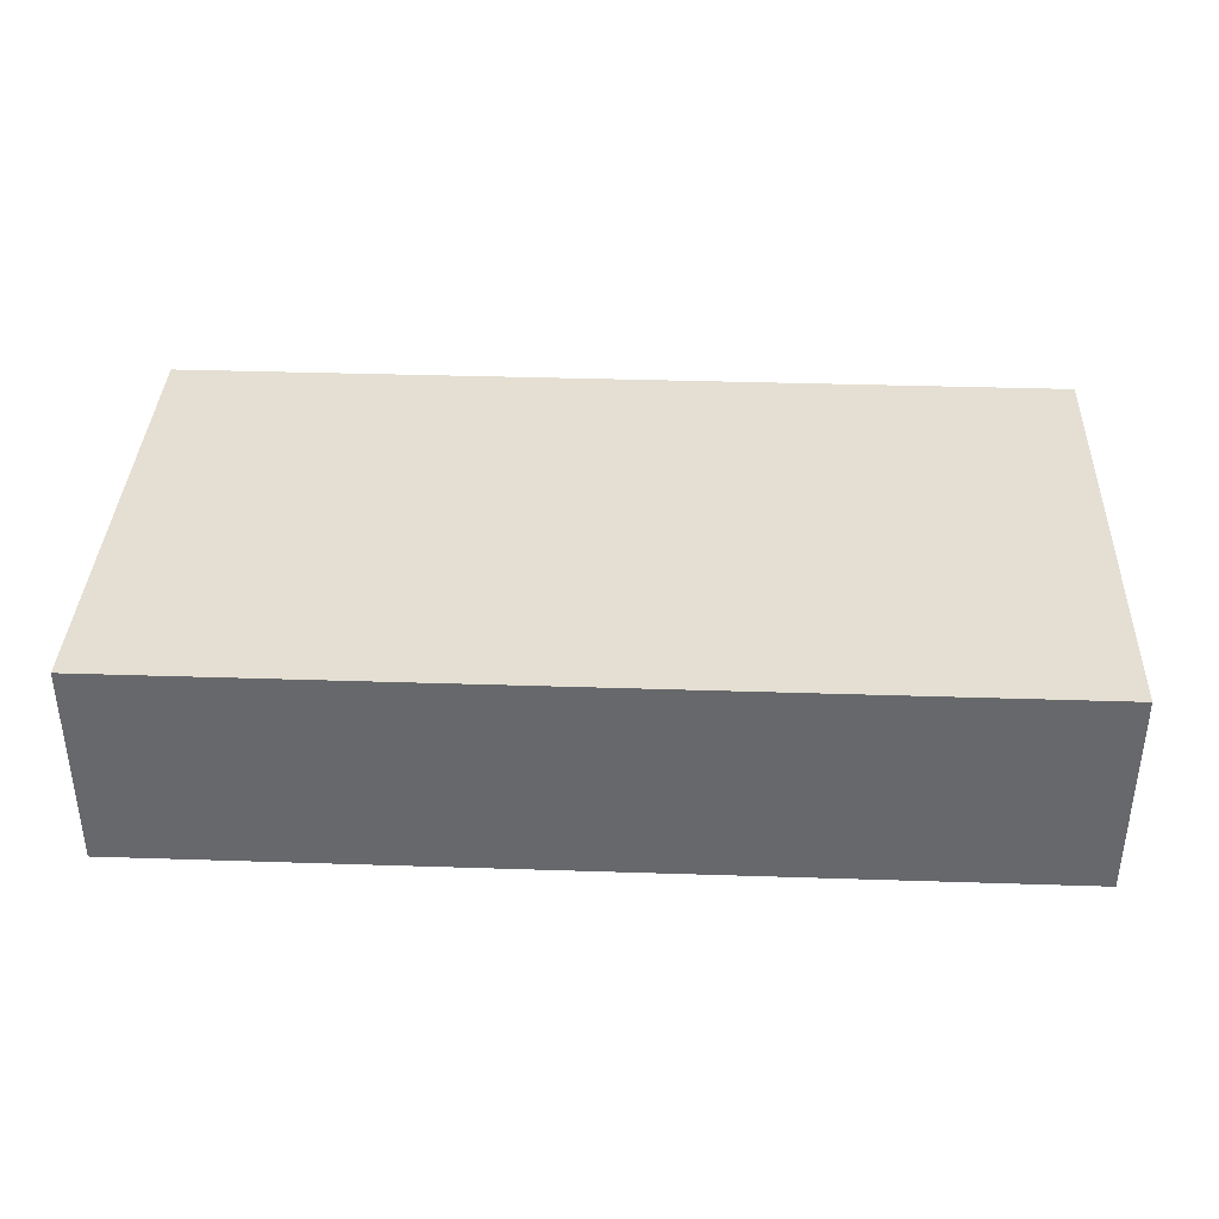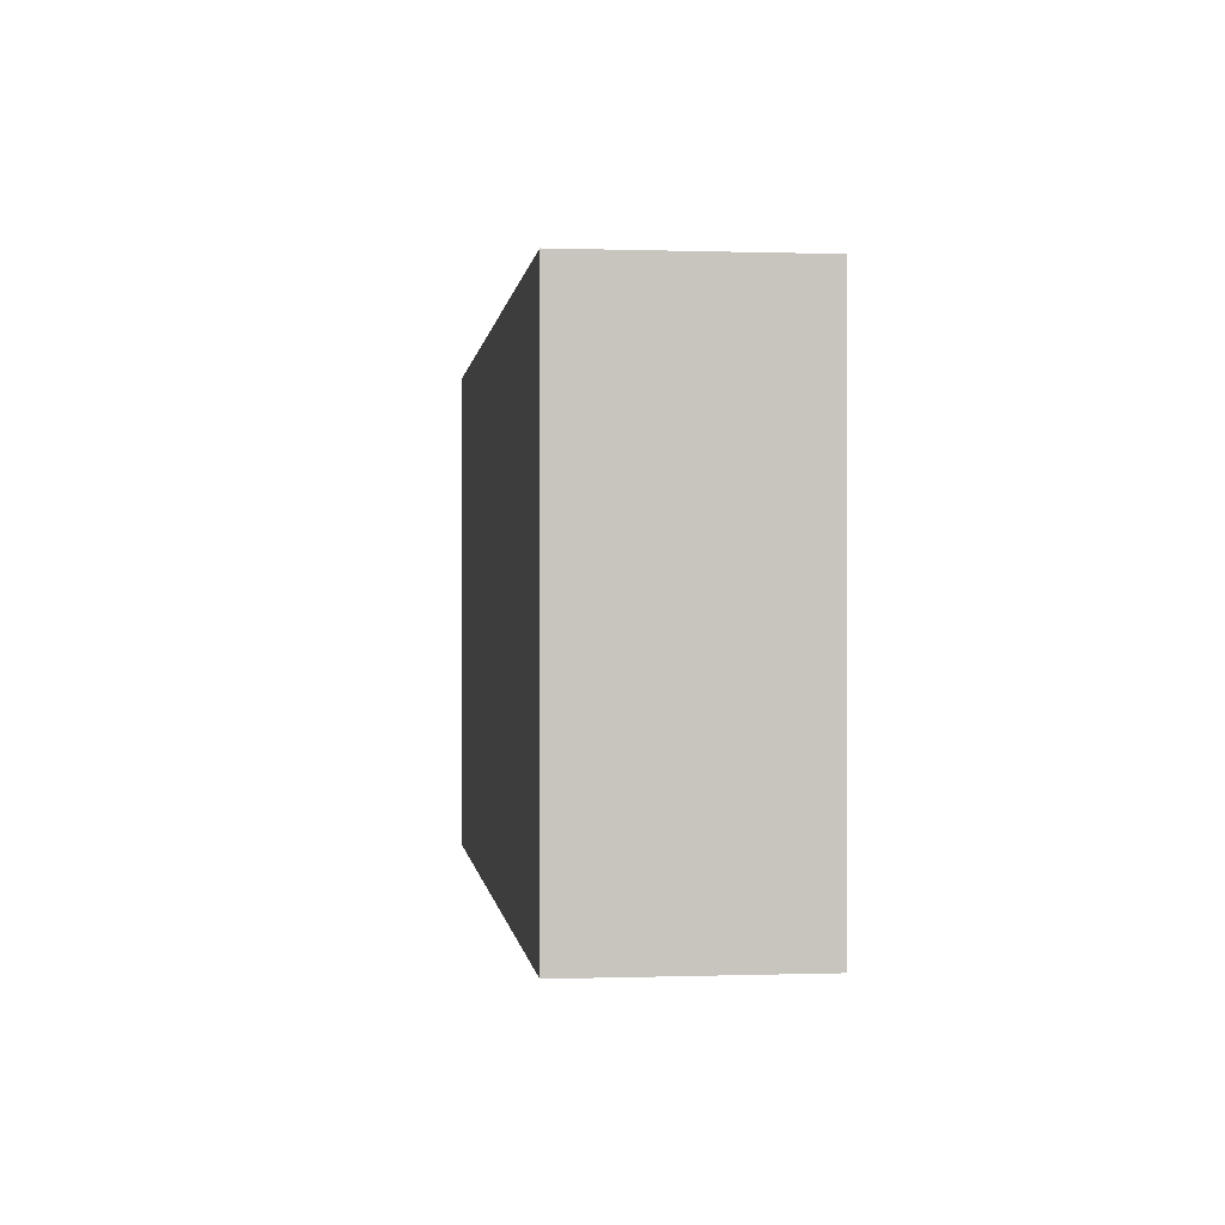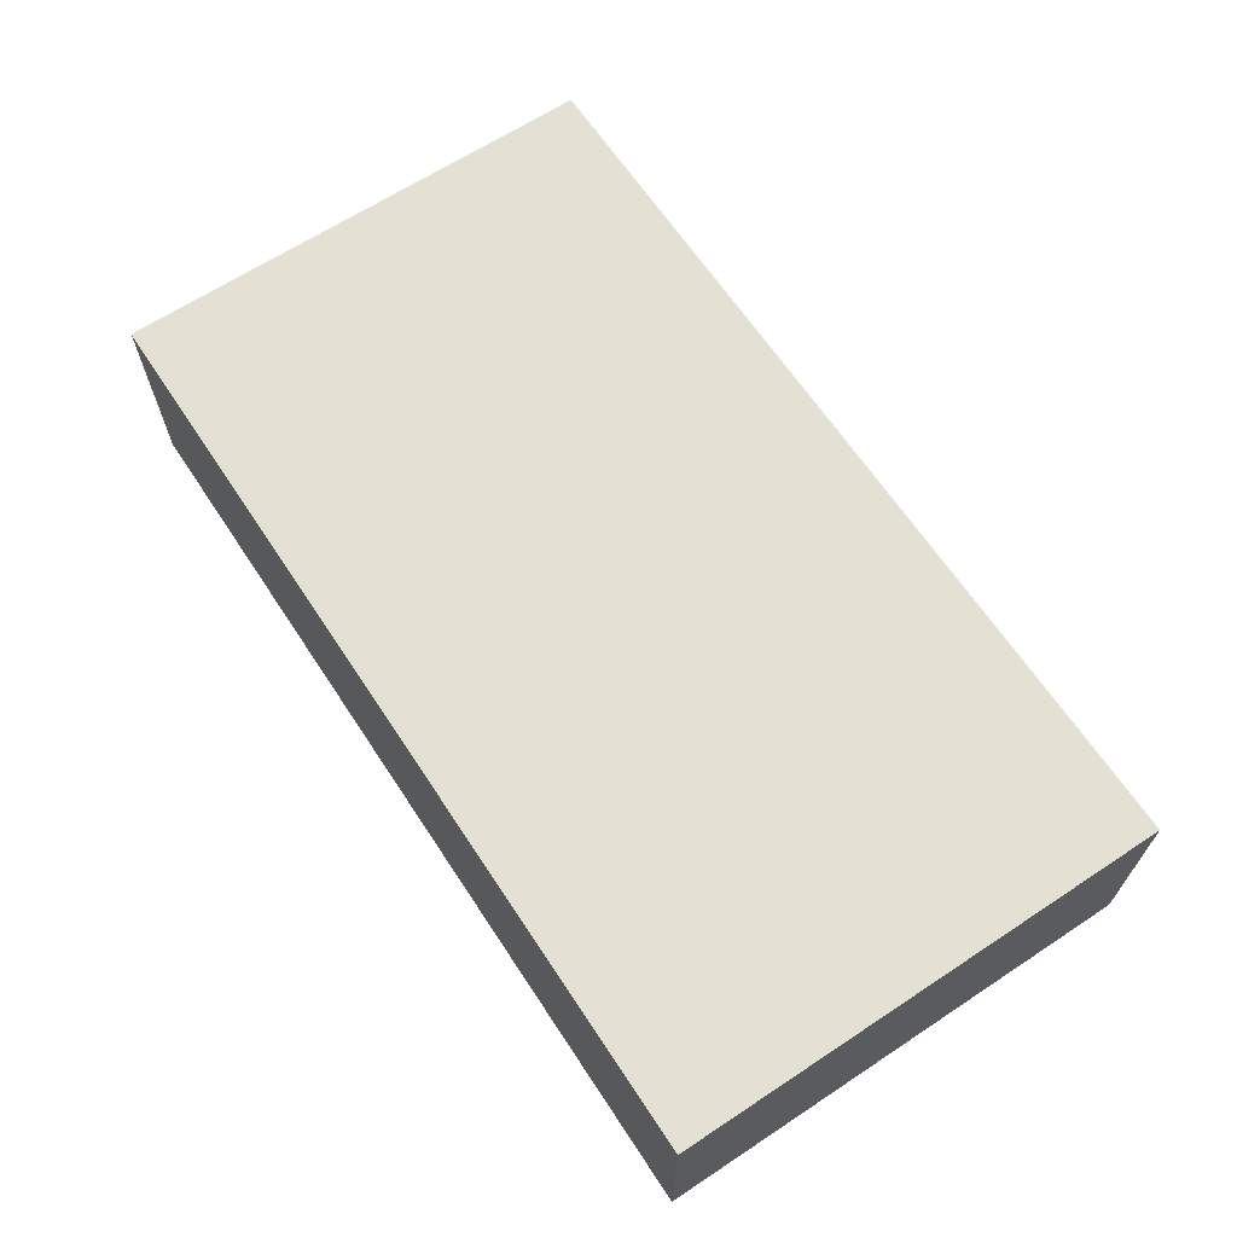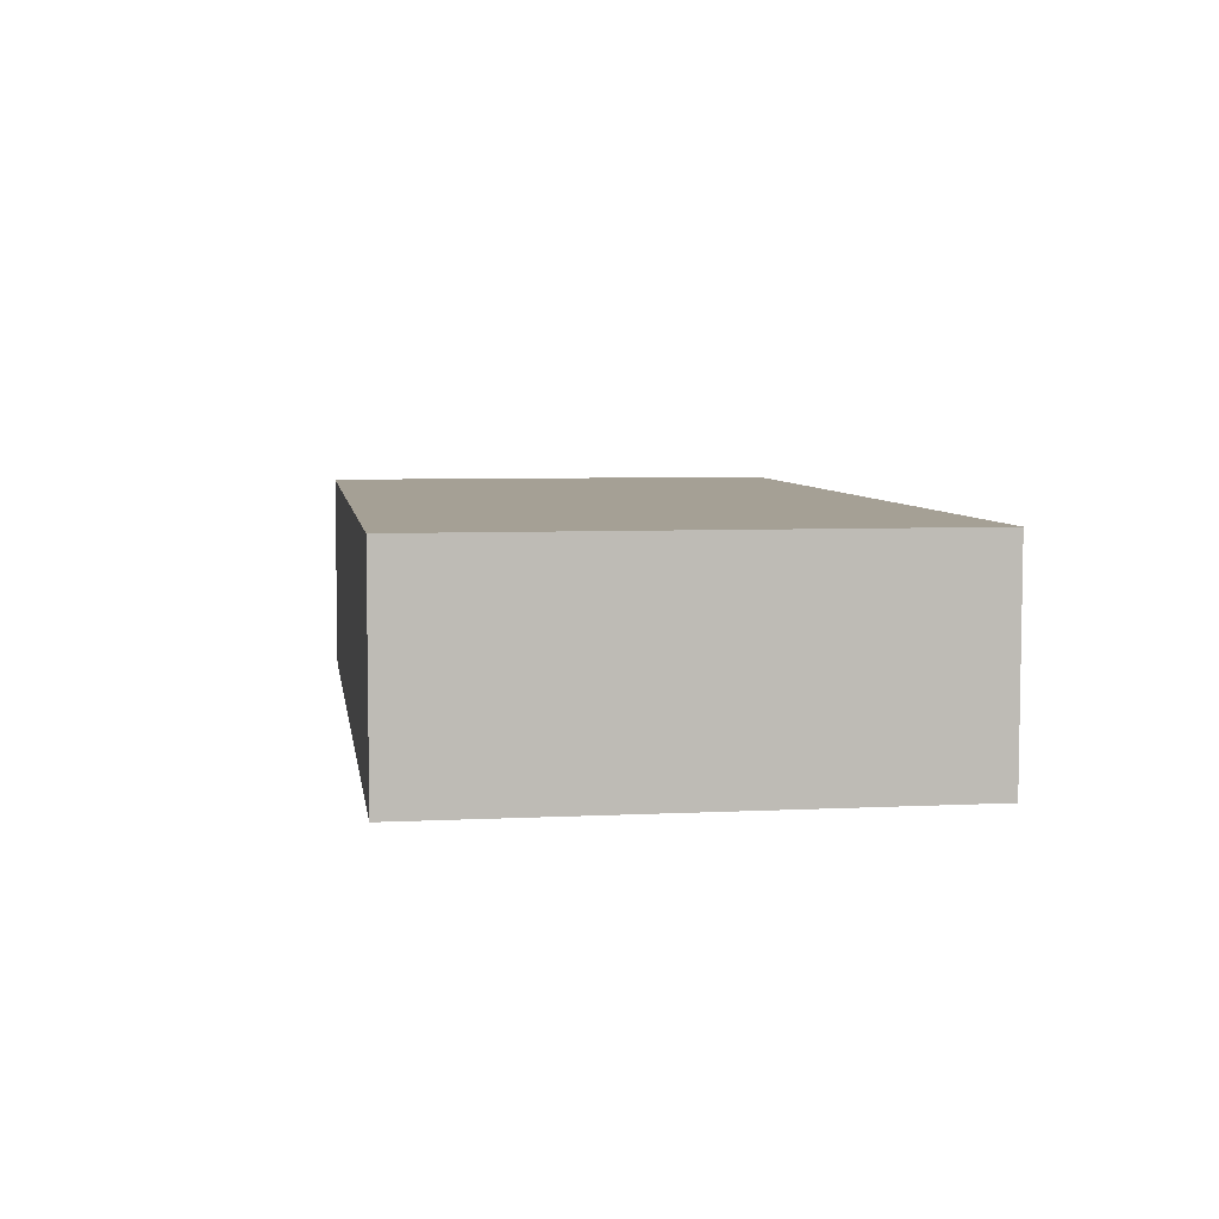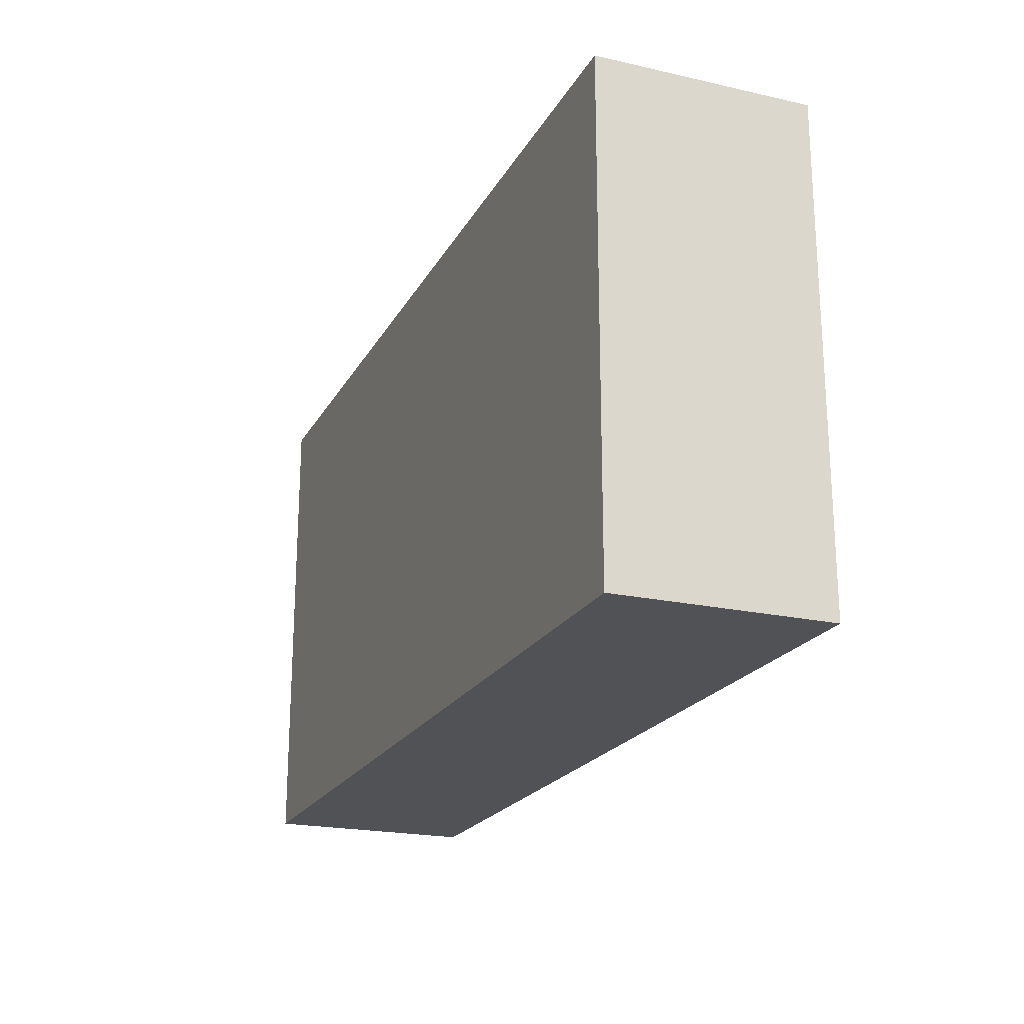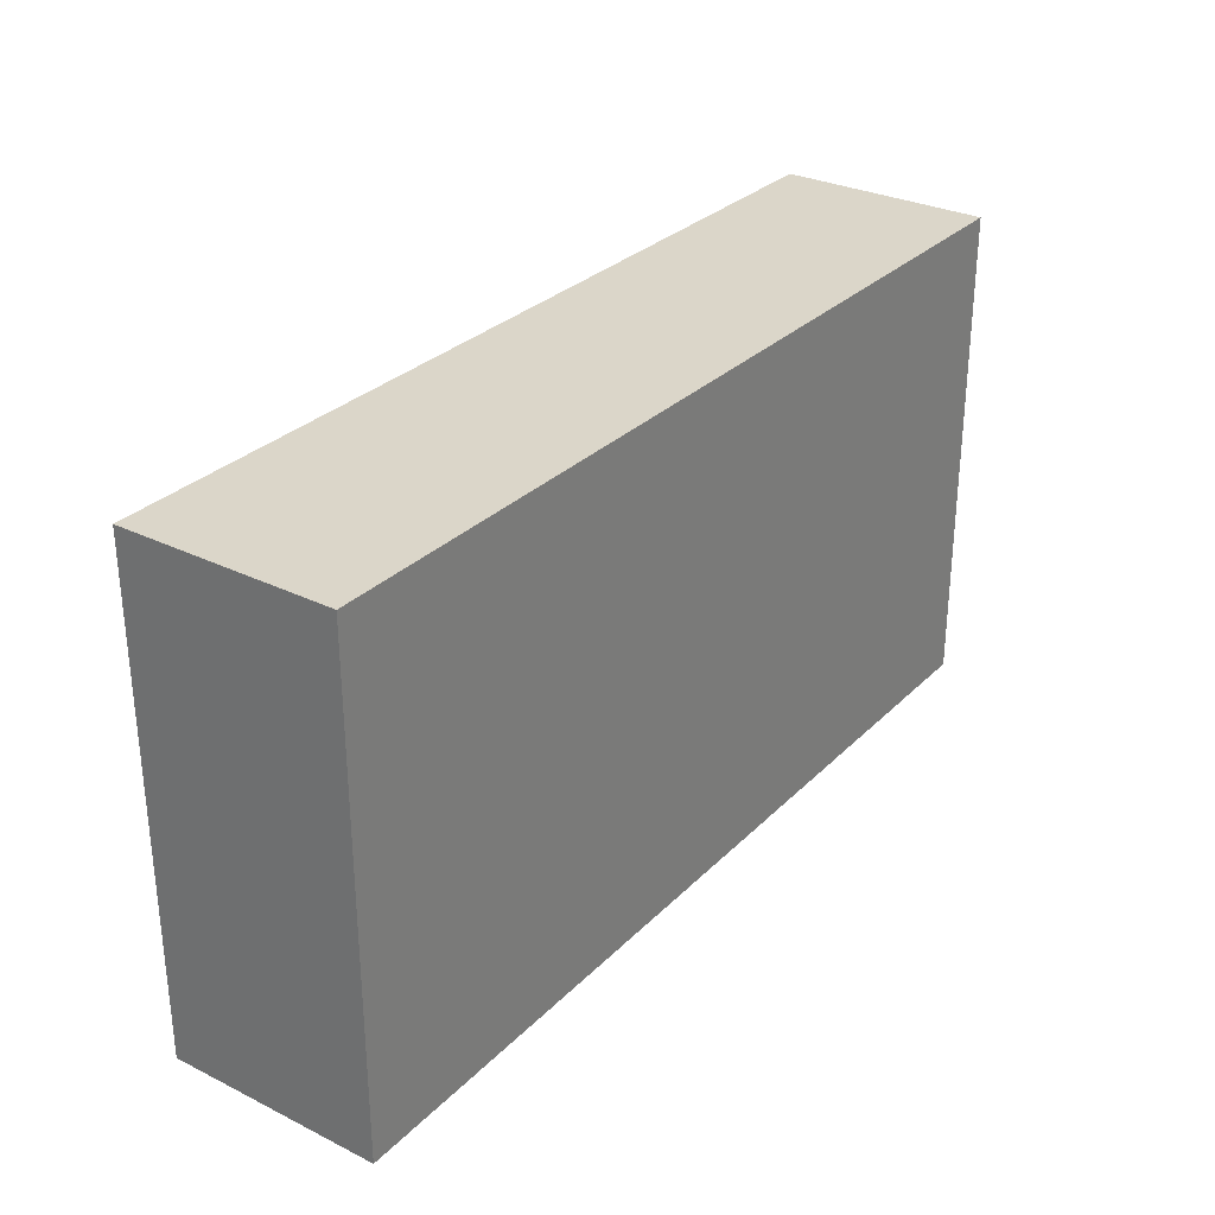
<metadata>
{"format":"obj","ext":"obj","renderer":"f3d","projection":"perspective","resolution":1024,"background":"white","views":[{"elev":37.2,"azim":2.4,"up":"+Z"},{"elev":0.1,"azim":83.0,"up":"+Y"},{"elev":65.3,"azim":56.5,"up":"+Z"},{"elev":5.9,"azim":-98.6,"up":"+Z"},{"elev":-21.1,"azim":-111.8,"up":"+Y"},{"elev":29.8,"azim":125.6,"up":"+Y"}]}
</metadata>
<code>
o CatCube - 13x7x3
v 6.5 3.5 -1.5
v 6.5 -3.5 -1.5
v 6.5 3.5 1.5
v 6.5 -3.5 1.5
v -6.5 3.5 -1.5
v -6.5 -3.5 -1.5
v -6.5 3.5 1.5
v -6.5 -3.5 1.5
f 1 5 7 3
f 4 3 7 8
f 8 7 5 6
f 6 2 4 8
f 2 1 3 4
f 6 5 1 2

</code>
